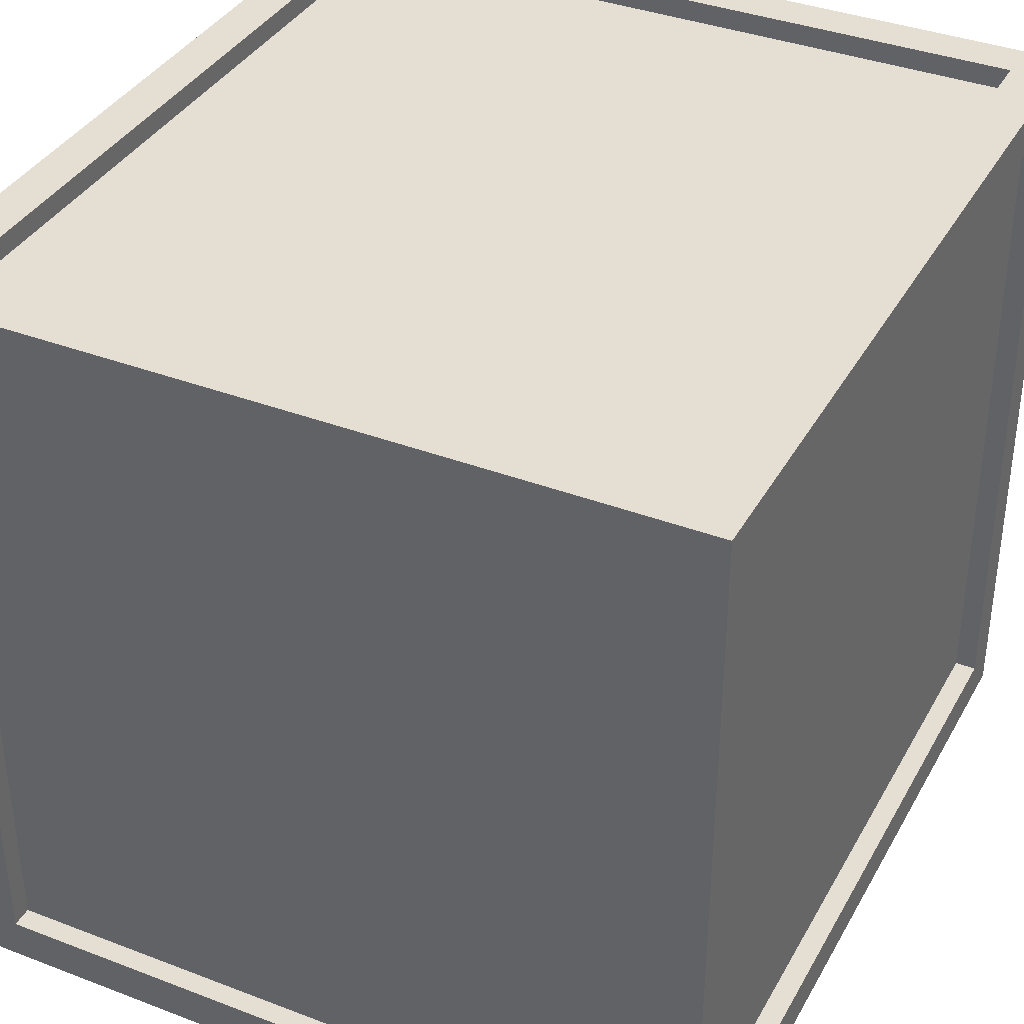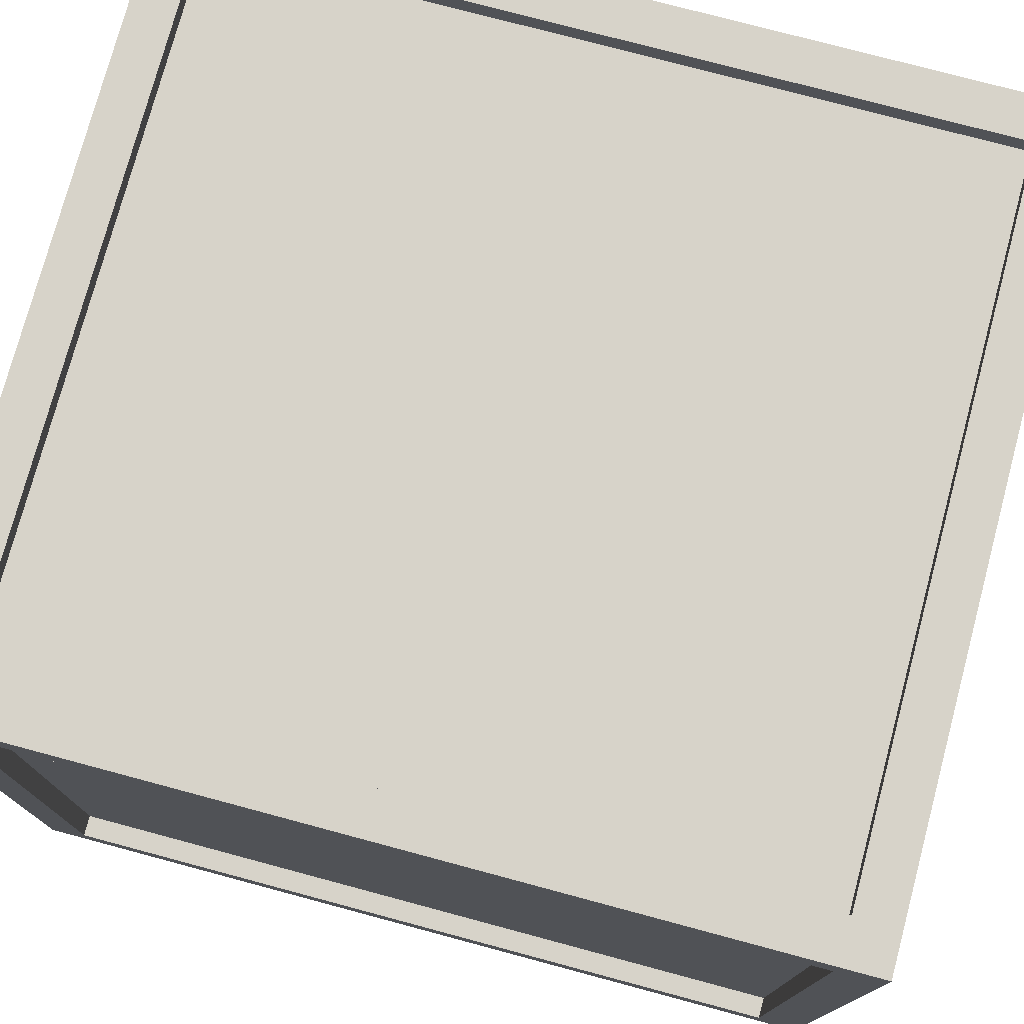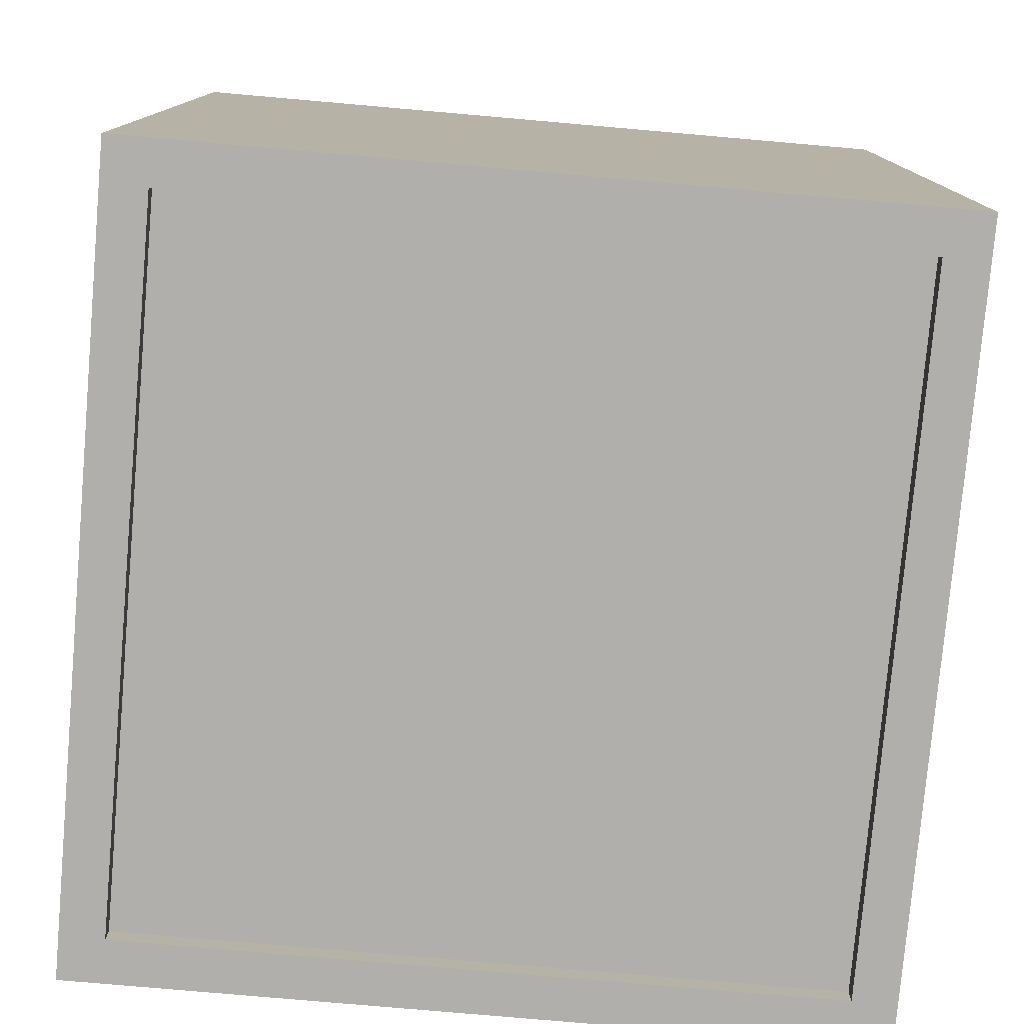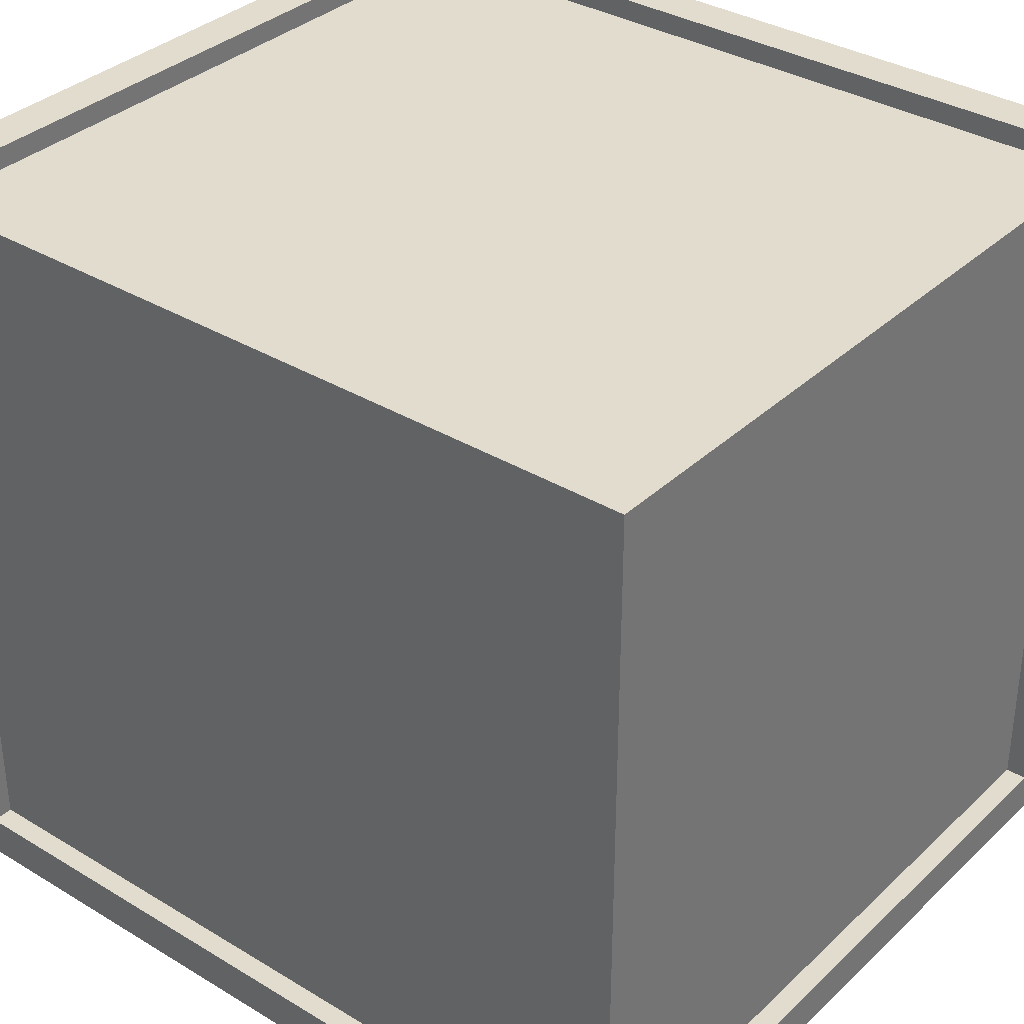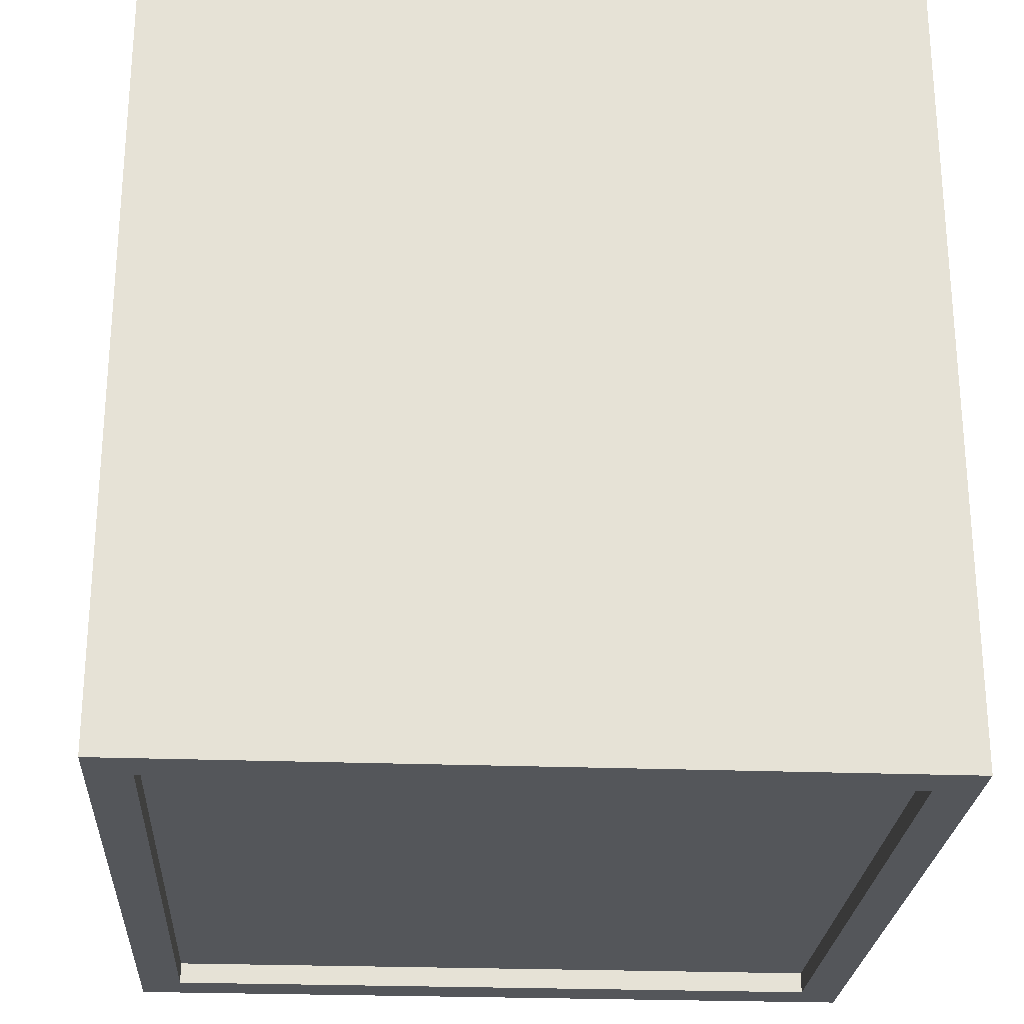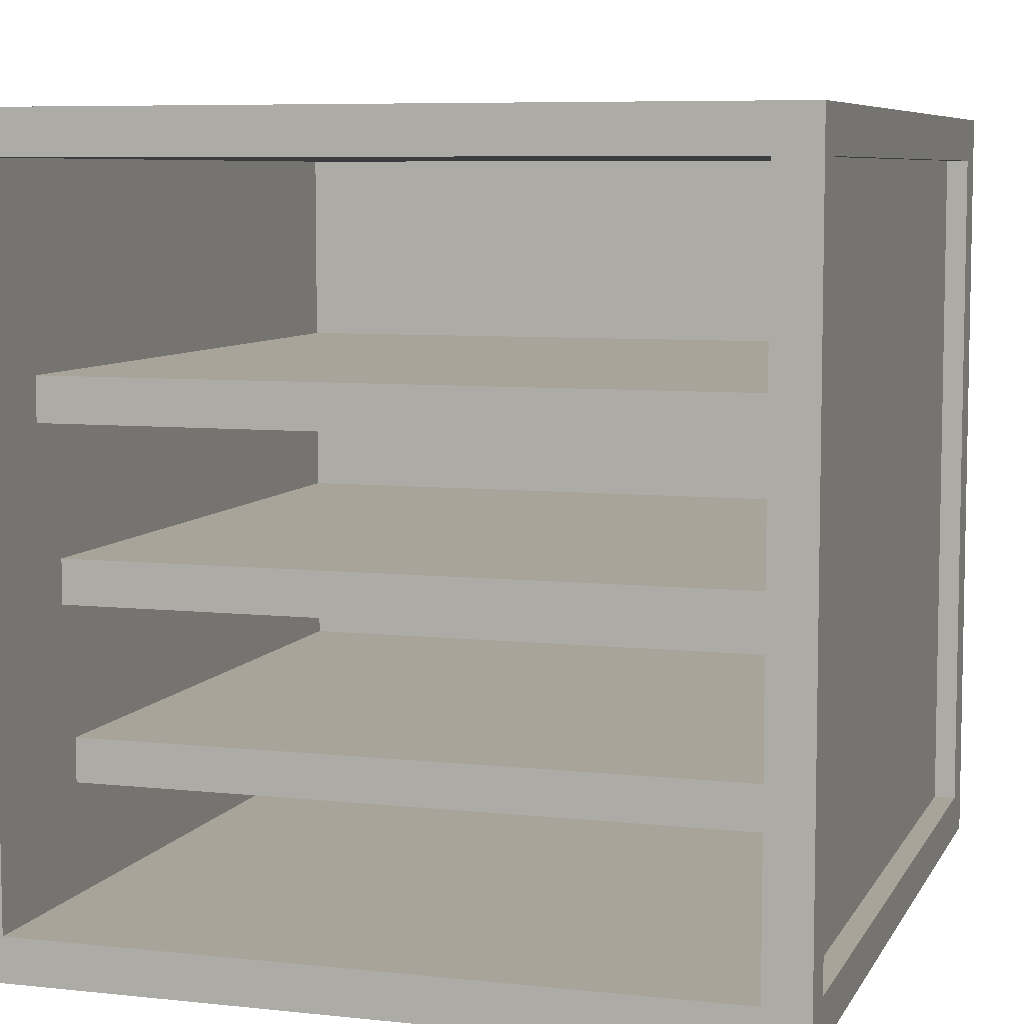
<metadata>
{"format":"obj","ext":"obj","renderer":"f3d","projection":"perspective","resolution":1024,"background":"white","views":[{"elev":37.1,"azim":-153.8,"up":"+Y"},{"elev":76.3,"azim":-75.0,"up":"+Y"},{"elev":-78.2,"azim":-5.0,"up":"+Z"},{"elev":34.6,"azim":129.0,"up":"+Y"},{"elev":-25.2,"azim":-3.5,"up":"+Z"},{"elev":7.1,"azim":17.4,"up":"+Y"}]}
</metadata>
<code>
o
v -1.8 0 2
v -1.8 0 -1.9
v -1.8 0.2 1.8
v -1.8 0.2 -1.7
v -1.8 3.4 1.8
v -1.8 3.4 -1.7
v -1.8 3.6 2
v -1.8 3.6 -1.9
v -1.7 0.2 1.8
v -1.7 0.2 -1.7
v -1.7 3.4 1.8
v -1.7 3.4 -1.7
v 1.6 0.2 2
v 1.6 0.2 1.8
v 1.6 0.2 -1.6
v 1.6 0.2 -1.8
v 1.6 0.2 -1.9
v 1.6 0.7 1.3
v 1.6 0.7 1.1
v 1.6 0.7 -1.6
v 1.6 0.9 1.3
v 1.6 0.9 1.1
v 1.6 0.9 -1.6
v 1.6 1.5 1.4
v 1.6 1.5 1.2
v 1.6 1.5 -1.6
v 1.6 1.7 1.4
v 1.6 1.7 1.2
v 1.6 1.7 -1.6
v 1.6 2.3 1.6
v 1.6 2.3 1.4
v 1.6 2.3 -1.6
v 1.6 2.5 1.6
v 1.6 2.5 1.4
v 1.6 2.5 -1.6
v 1.6 3.4 2
v 1.6 3.4 1.8
v 1.6 3.4 -1.6
v 1.6 3.4 -1.8
v 1.6 3.4 -1.9
v 1.6 3.5 1.8
v 1.6 3.5 -1.7
v 1.6 3.6 1.8
v 1.6 3.6 -1.7
v -1.6 0.2 2
v -1.6 0.2 1.8
v -1.6 0.2 -1.6
v -1.6 0.2 -1.8
v -1.6 0.2 -1.9
v -1.6 0.7 1.3
v -1.6 0.7 1.1
v -1.6 0.7 -1.6
v -1.6 0.9 1.3
v -1.6 0.9 1.1
v -1.6 0.9 -1.6
v -1.6 1.5 1.4
v -1.6 1.5 1.2
v -1.6 1.5 -1.6
v -1.6 1.7 1.4
v -1.6 1.7 1.2
v -1.6 1.7 -1.6
v -1.6 2.3 1.6
v -1.6 2.3 1.4
v -1.6 2.3 -1.6
v -1.6 2.5 1.6
v -1.6 2.5 1.4
v -1.6 2.5 -1.6
v -1.6 3.4 2
v -1.6 3.4 1.8
v -1.6 3.4 -1.6
v -1.6 3.4 -1.8
v -1.6 3.4 -1.9
v -1.6 3.5 1.8
v -1.6 3.5 -1.7
v -1.6 3.6 1.8
v -1.6 3.6 -1.7
v 1.7 0.2 1.8
v 1.7 0.2 -1.7
v 1.7 3.4 1.8
v 1.7 3.4 -1.7
v 1.8 0 2
v 1.8 0 -1.9
v 1.8 0.2 1.8
v 1.8 0.2 -1.7
v 1.8 3.4 1.8
v 1.8 3.4 -1.7
v 1.8 3.6 2
v 1.8 3.6 -1.9
v -1.8 0 2
v -1.8 3.6 2
v -1.6 0.2 2
v -1.6 3.4 2
v 1.6 0.2 2
v 1.6 3.4 2
v 1.8 0 2
v 1.8 3.6 2
v -1.6 2.3 1.6
v -1.6 2.5 1.6
v 1.6 2.3 1.6
v 1.6 2.5 1.6
v -1.6 1.5 1.4
v -1.6 1.7 1.4
v 1.6 1.5 1.4
v 1.6 1.7 1.4
v -1.6 0.7 1.3
v -1.6 0.9 1.3
v 1.6 0.7 1.3
v 1.6 0.9 1.3
v -1.6 0.2 -1.6
v -1.6 0.7 -1.6
v -1.6 0.9 -1.6
v -1.6 1.5 -1.6
v -1.6 1.7 -1.6
v -1.6 2.3 -1.6
v -1.6 2.5 -1.6
v -1.6 3.4 -1.6
v 1.6 0.2 -1.6
v 1.6 0.7 -1.6
v 1.6 0.9 -1.6
v 1.6 1.5 -1.6
v 1.6 1.7 -1.6
v 1.6 2.3 -1.6
v 1.6 2.5 -1.6
v 1.6 3.4 -1.6
v -1.8 0.2 -1.7
v -1.8 3.4 -1.7
v -1.7 0.2 -1.7
v -1.7 3.4 -1.7
v -1.6 3.5 -1.7
v -1.6 3.6 -1.7
v 1.6 3.5 -1.7
v 1.6 3.6 -1.7
v 1.7 0.2 -1.7
v 1.7 3.4 -1.7
v 1.8 0.2 -1.7
v 1.8 3.4 -1.7
v -1.8 0.2 1.8
v -1.8 3.4 1.8
v -1.7 0.2 1.8
v -1.7 3.4 1.8
v -1.6 3.5 1.8
v -1.6 3.6 1.8
v 1.6 3.5 1.8
v 1.6 3.6 1.8
v 1.7 0.2 1.8
v 1.7 3.4 1.8
v 1.8 0.2 1.8
v 1.8 3.4 1.8
v -1.6 0.2 -1.8
v -1.6 3.4 -1.8
v 1.6 0.2 -1.8
v 1.6 3.4 -1.8
v -1.8 0 -1.9
v -1.8 3.6 -1.9
v -1.6 0.2 -1.9
v -1.6 3.4 -1.9
v 1.6 0.2 -1.9
v 1.6 3.4 -1.9
v 1.8 0 -1.9
v 1.8 3.6 -1.9
v -1.8 0 2
v 1.8 0 2
v -1.8 0 -1.9
v 1.8 0 -1.9
v -1.6 0.7 1.3
v 1.6 0.7 1.3
v -1.6 0.7 1.1
v 1.6 0.7 1.1
v -1.6 0.7 -1.6
v 1.6 0.7 -1.6
v -1.6 1.5 1.4
v 1.6 1.5 1.4
v -1.6 1.5 1.2
v 1.6 1.5 1.2
v -1.6 1.5 -1.6
v 1.6 1.5 -1.6
v -1.6 2.3 1.6
v 1.6 2.3 1.6
v -1.6 2.3 1.4
v 1.6 2.3 1.4
v -1.6 2.3 -1.6
v 1.6 2.3 -1.6
v -1.6 3.4 2
v 1.6 3.4 2
v -1.8 3.4 1.8
v -1.7 3.4 1.8
v -1.6 3.4 1.8
v 1.6 3.4 1.8
v 1.7 3.4 1.8
v 1.8 3.4 1.8
v -1.6 3.4 -1.6
v 1.6 3.4 -1.6
v -1.8 3.4 -1.7
v -1.7 3.4 -1.7
v 1.7 3.4 -1.7
v 1.8 3.4 -1.7
v -1.6 3.4 -1.8
v 1.6 3.4 -1.8
v -1.6 3.4 -1.9
v 1.6 3.4 -1.9
v -1.6 0.2 2
v 1.6 0.2 2
v -1.8 0.2 1.8
v -1.7 0.2 1.8
v -1.6 0.2 1.8
v 1.6 0.2 1.8
v 1.7 0.2 1.8
v 1.8 0.2 1.8
v -1.6 0.2 -1.6
v 1.6 0.2 -1.6
v -1.8 0.2 -1.7
v -1.7 0.2 -1.7
v 1.7 0.2 -1.7
v 1.8 0.2 -1.7
v -1.6 0.2 -1.8
v 1.6 0.2 -1.8
v -1.6 0.2 -1.9
v 1.6 0.2 -1.9
v -1.6 0.9 1.3
v 1.6 0.9 1.3
v -1.6 0.9 1.1
v 1.6 0.9 1.1
v -1.6 0.9 -1.6
v 1.6 0.9 -1.6
v -1.6 1.7 1.4
v 1.6 1.7 1.4
v -1.6 1.7 1.2
v 1.6 1.7 1.2
v -1.6 1.7 -1.6
v 1.6 1.7 -1.6
v -1.6 2.5 1.6
v 1.6 2.5 1.6
v -1.6 2.5 1.4
v 1.6 2.5 1.4
v -1.6 2.5 -1.6
v 1.6 2.5 -1.6
v -1.6 3.5 1.8
v 1.6 3.5 1.8
v -1.6 3.5 -1.7
v 1.6 3.5 -1.7
v -1.8 3.6 2
v 1.8 3.6 2
v -1.6 3.6 1.8
v 1.6 3.6 1.8
v -1.6 3.6 -1.7
v 1.6 3.6 -1.7
v -1.8 3.6 -1.9
v 1.8 3.6 -1.9
f 3 2 1
f 4 2 3
f 5 3 1
f 6 2 4
f 7 5 1
f 7 6 5
f 8 2 6
f 8 6 7
f 11 10 9
f 12 10 11
f 18 15 14
f 19 15 18
f 20 15 19
f 21 18 14
f 24 21 14
f 24 23 22
f 24 22 21
f 25 23 24
f 26 23 25
f 27 24 14
f 30 27 14
f 30 29 28
f 30 28 27
f 31 29 30
f 32 29 31
f 33 30 14
f 36 14 13
f 37 35 34
f 37 14 36
f 37 33 14
f 37 34 33
f 38 35 37
f 39 17 16
f 40 17 39
f 43 42 41
f 44 42 43
f 46 47 50
f 50 47 51
f 51 47 52
f 46 50 53
f 46 53 56
f 54 55 56
f 53 54 56
f 56 55 57
f 57 55 58
f 46 56 59
f 46 59 62
f 60 61 62
f 59 60 62
f 62 61 63
f 63 61 64
f 46 62 65
f 45 46 68
f 66 67 69
f 68 46 69
f 46 65 69
f 65 66 69
f 69 67 70
f 48 49 71
f 71 49 72
f 73 74 75
f 75 74 76
f 77 78 79
f 79 78 80
f 81 82 83
f 83 82 84
f 81 83 85
f 84 82 86
f 81 85 87
f 85 86 87
f 86 82 88
f 87 86 88
f 91 90 89
f 92 90 91
f 93 91 89
f 94 90 92
f 95 93 89
f 95 94 93
f 96 90 94
f 96 94 95
f 99 98 97
f 100 98 99
f 103 102 101
f 104 102 103
f 107 106 105
f 108 106 107
f 117 110 109
f 118 110 117
f 119 112 111
f 120 112 119
f 121 114 113
f 122 114 121
f 123 116 115
f 124 116 123
f 127 126 125
f 128 126 127
f 131 130 129
f 132 130 131
f 135 134 133
f 136 134 135
f 137 138 139
f 139 138 140
f 141 142 143
f 143 142 144
f 145 146 147
f 147 146 148
f 149 150 151
f 151 150 152
f 153 154 155
f 155 154 156
f 153 155 157
f 156 154 158
f 153 157 159
f 157 158 159
f 158 154 160
f 159 158 160
f 163 162 161
f 164 162 163
f 167 166 165
f 168 166 167
f 169 168 167
f 170 168 169
f 173 172 171
f 174 172 173
f 175 174 173
f 176 174 175
f 179 178 177
f 180 178 179
f 181 180 179
f 182 180 181
f 187 184 183
f 188 184 187
f 191 188 187
f 192 188 191
f 193 186 185
f 194 186 193
f 195 190 189
f 196 190 195
f 199 198 197
f 200 198 199
f 201 202 205
f 205 202 206
f 205 206 209
f 209 206 210
f 203 204 211
f 211 204 212
f 207 208 213
f 213 208 214
f 215 216 217
f 217 216 218
f 219 220 221
f 221 220 222
f 221 222 223
f 223 222 224
f 225 226 227
f 227 226 228
f 227 228 229
f 229 228 230
f 231 232 233
f 233 232 234
f 233 234 235
f 235 234 236
f 237 238 239
f 239 238 240
f 241 242 243
f 243 242 244
f 241 243 245
f 244 242 246
f 241 245 247
f 245 246 247
f 246 242 248
f 247 246 248

</code>
